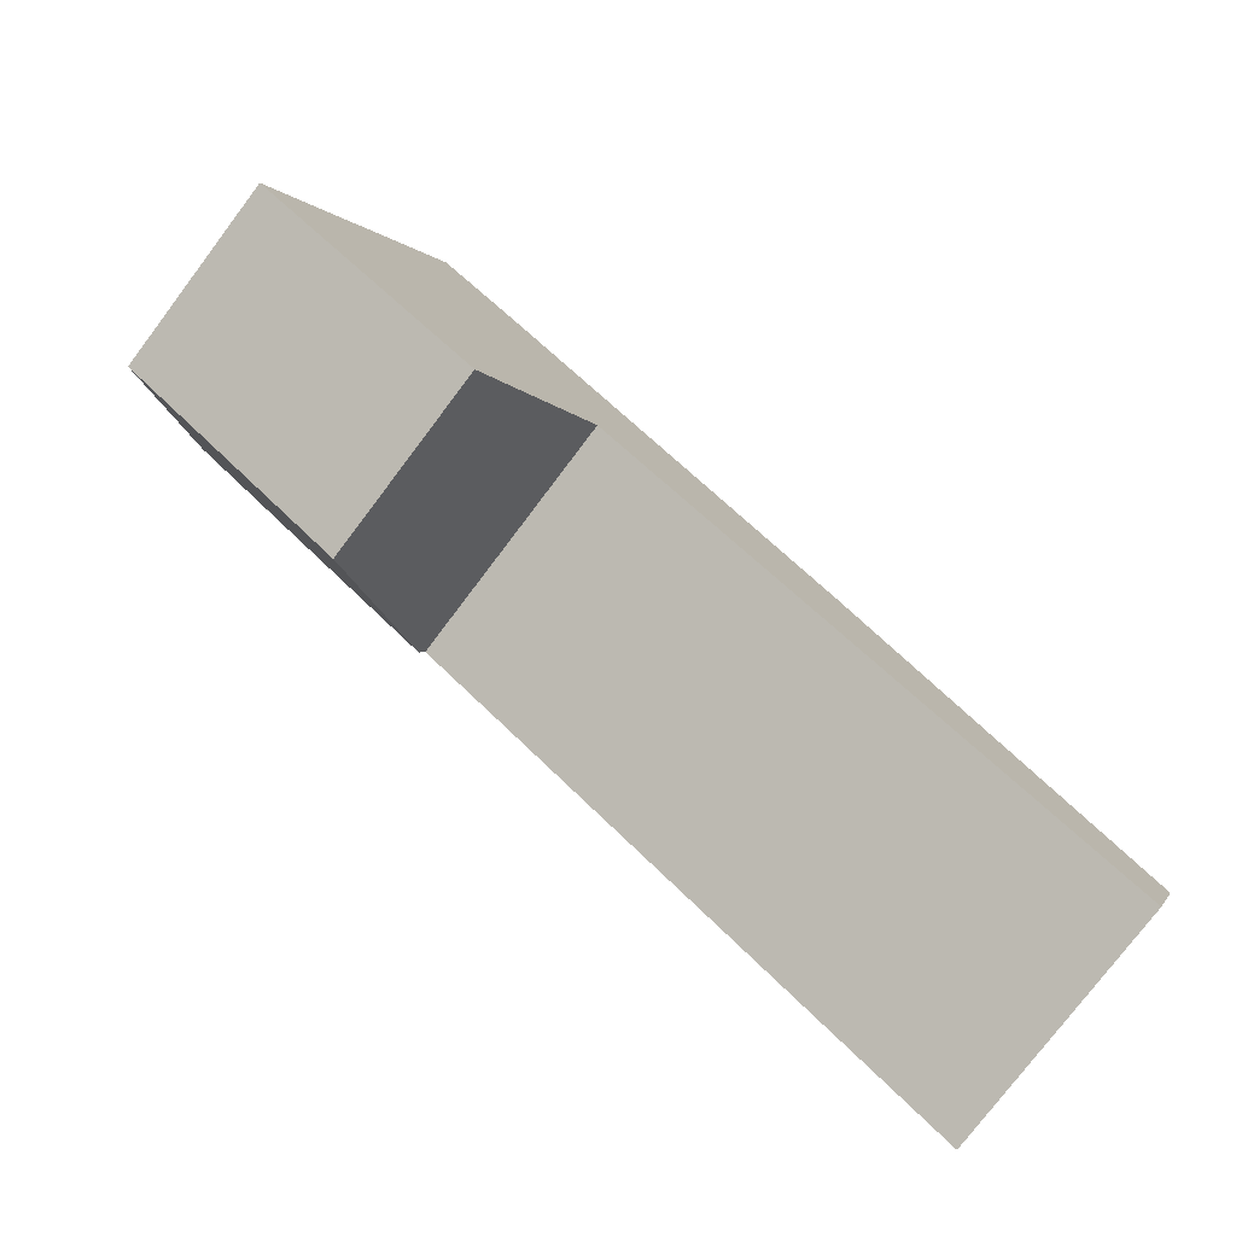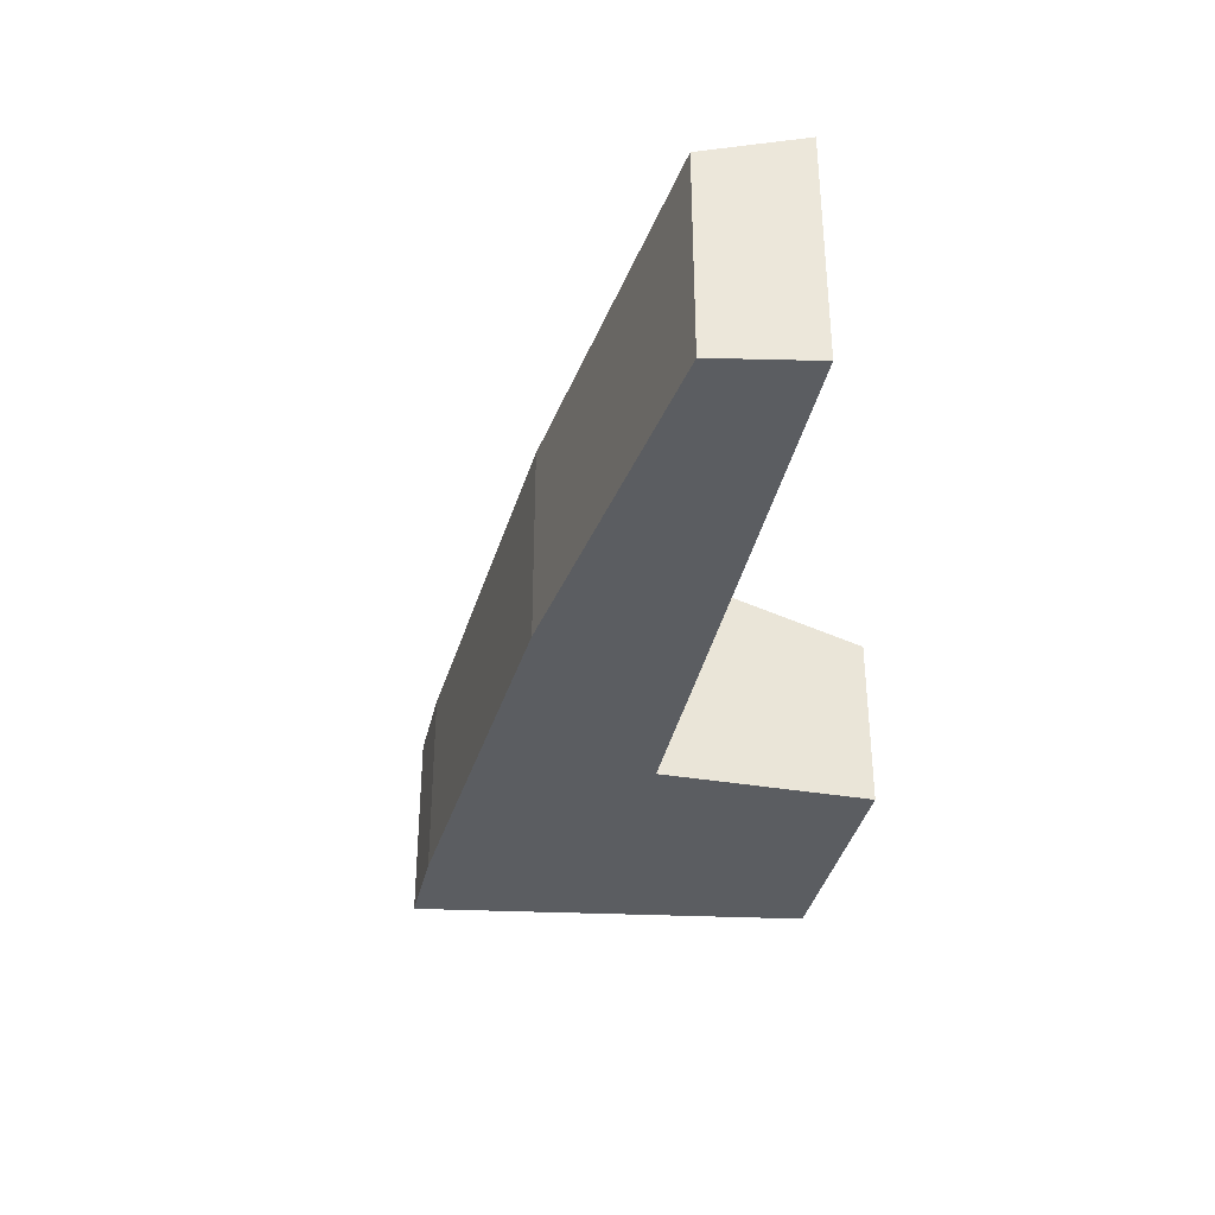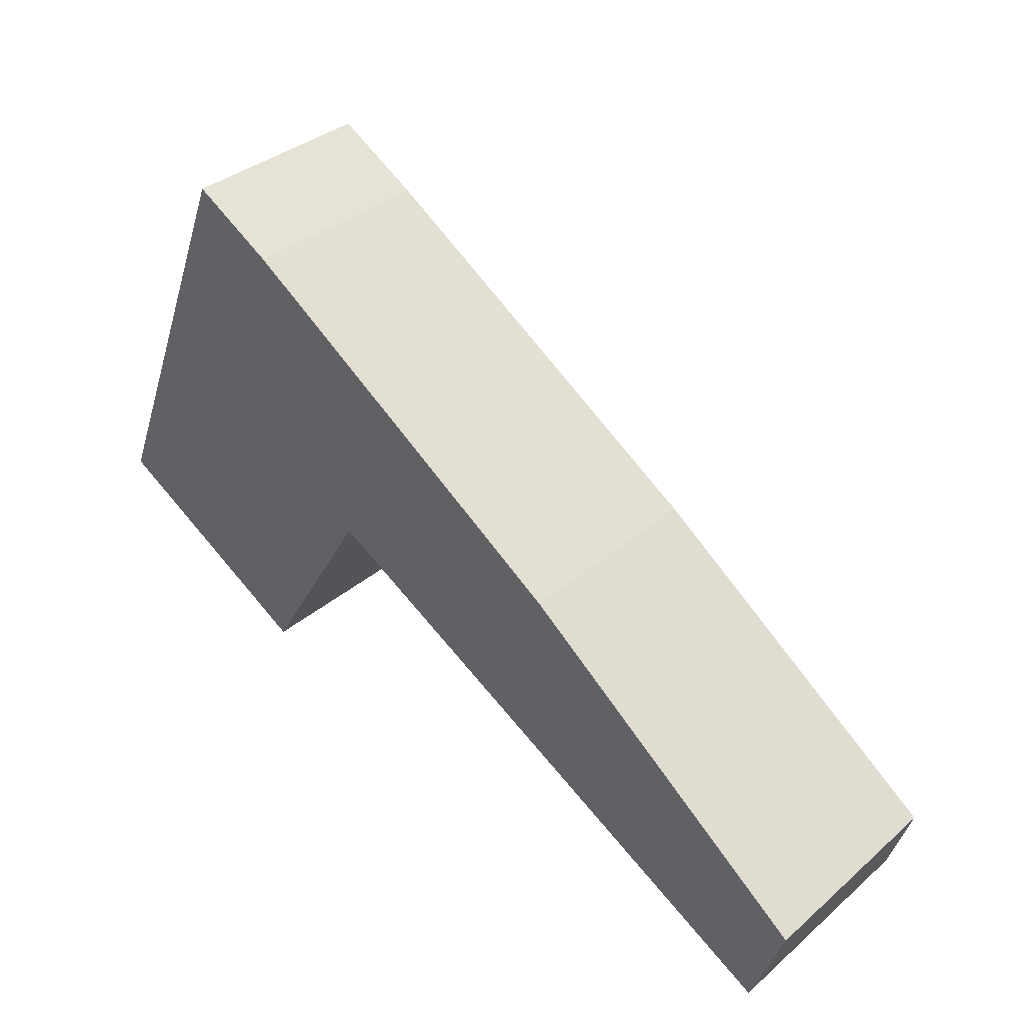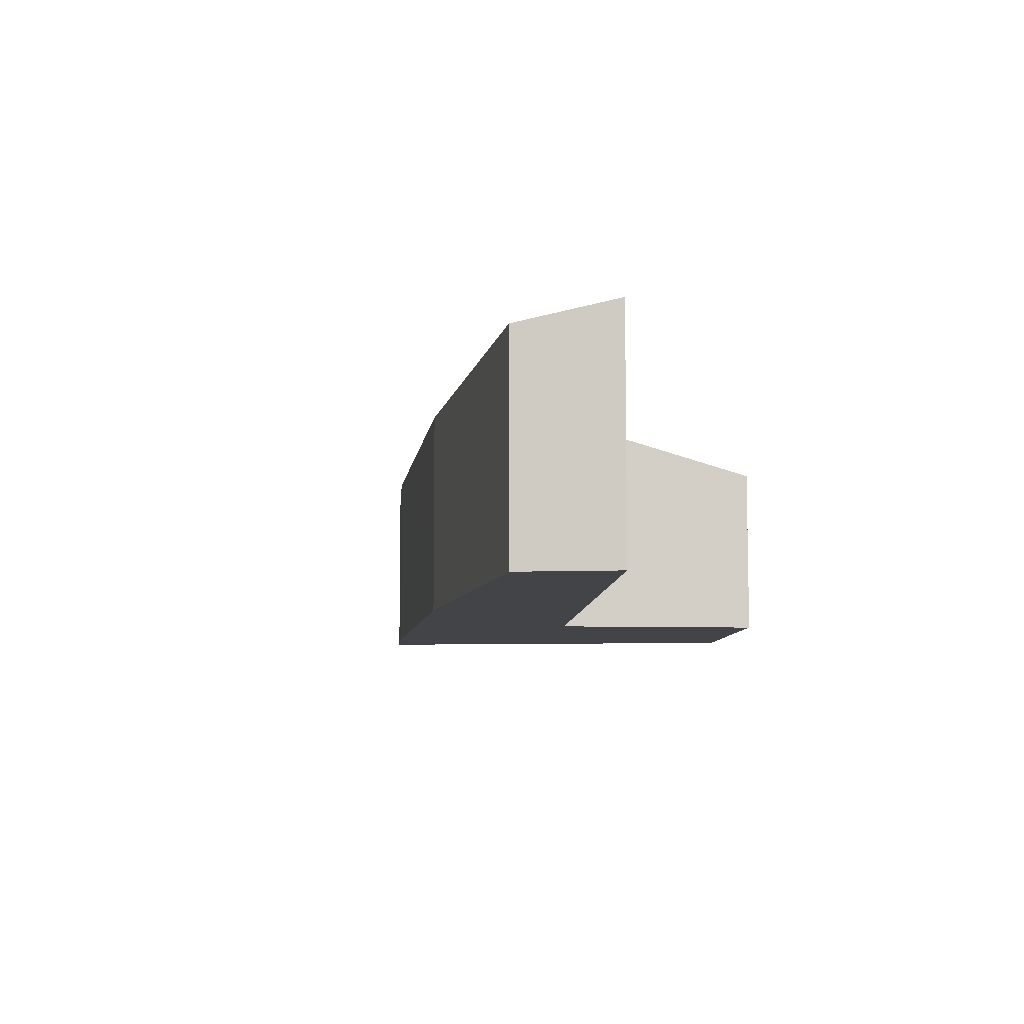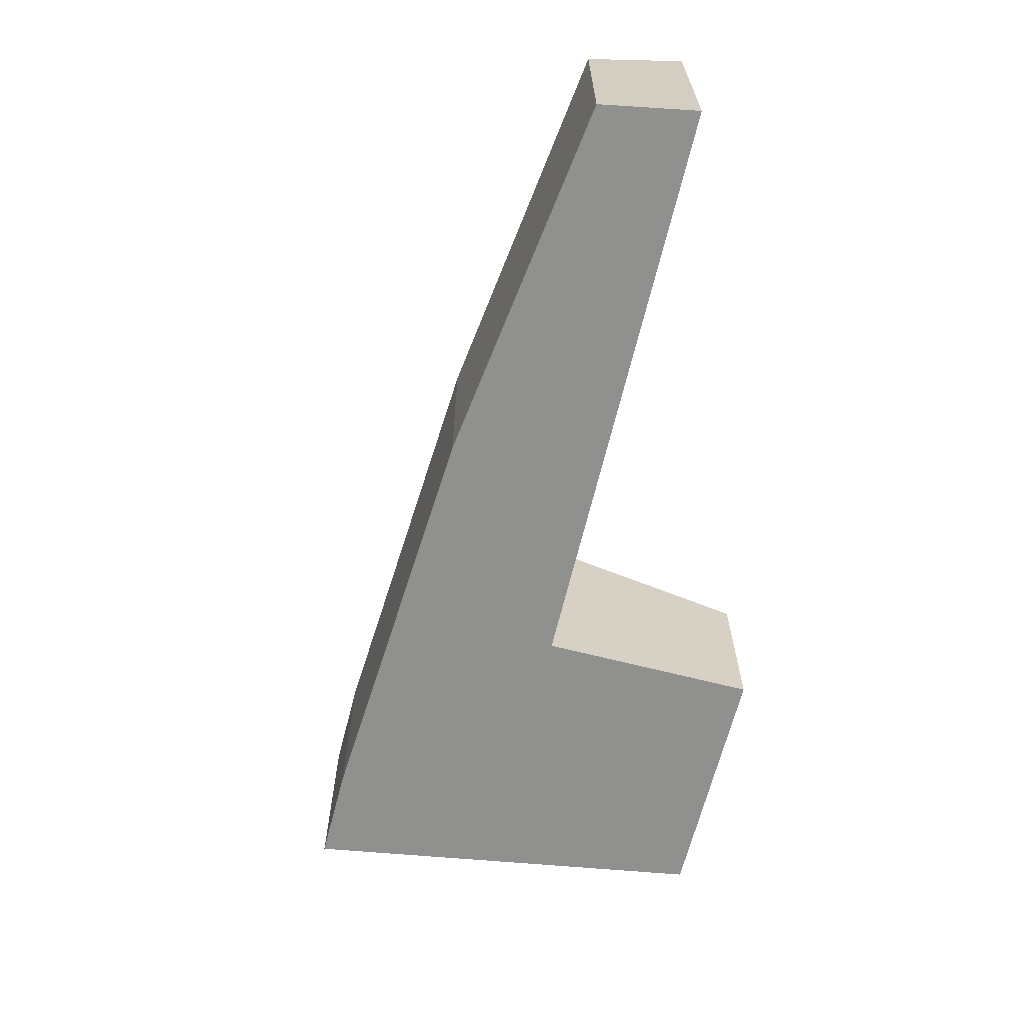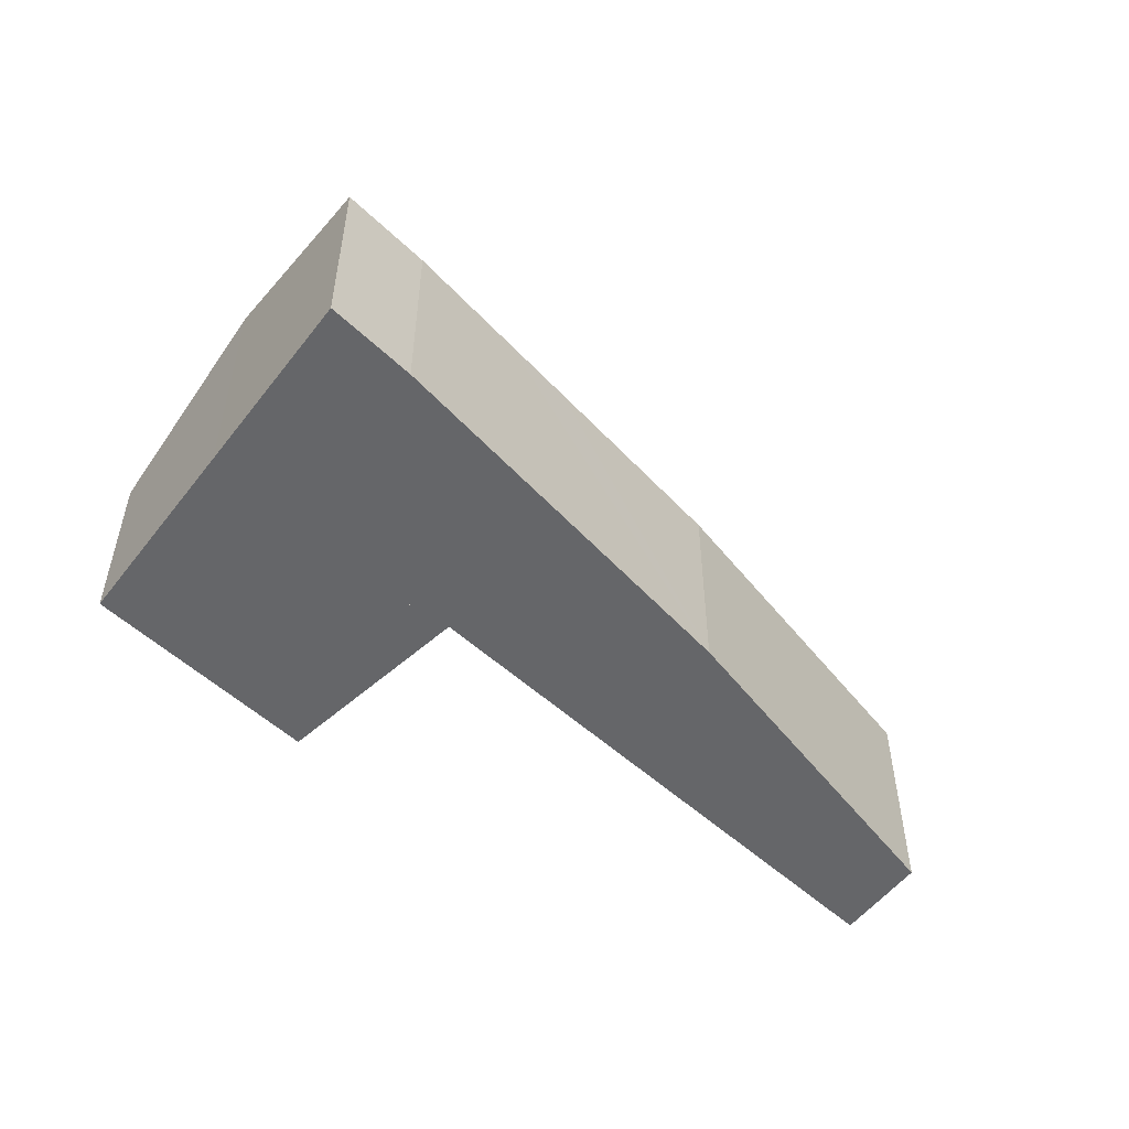
<metadata>
{"format":"obj","ext":"obj","renderer":"f3d","projection":"perspective","resolution":1024,"background":"white","views":[{"elev":-77.8,"azim":-37.1,"up":"+Z"},{"elev":-35.5,"azim":108.2,"up":"+Y"},{"elev":34.9,"azim":41.3,"up":"+Z"},{"elev":-8.0,"azim":116.2,"up":"+Y"},{"elev":-65.5,"azim":106.4,"up":"+Y"},{"elev":-51.9,"azim":-15.2,"up":"+Y"}]}
</metadata>
<code>
v  3.289 2.721 -1.932
v  1.168 3.651 2.982
v  4.938 3.658 0.82
v  0 2.727 1.67e-16
v  1.168 -1.826e-16 2.982
v  0 0 0
v  4.938 -5.021e-17 0.82
v  3.289 1.183e-16 -1.932
v  8.814 3.124 1.435
v  4.989 3.62 0.906
v  6.076 3.073 3.289
v  5.114 3.62 0.834
v  12.86 3.62 -3.607
v  13.39 3.302 -2.165
v  3.489 3.024 5.04
v  2.199 3.054 5.615
v  2.261 3.019 5.774
v  4.938 3.641 0.82
v  5.078 3.054 3.964
v  8.814 -8.787e-17 1.435
v  3.489 -3.086e-16 5.04
v  5.078 -2.427e-16 3.964
v  6.076 -2.014e-16 3.289
v  13.39 1.326e-16 -2.165
v  2.261 -3.536e-16 5.774
v  12.86 2.209e-16 -3.607
v  5.114 -5.107e-17 0.834
v  4.989 -5.548e-17 0.906
v  2.199 -3.438e-16 5.615
g defaultobject
f 1 2 3
f 2 1 4
f 4 5 2
f 5 4 6
f 2 7 3
f 7 2 5
f 7 1 3
f 1 7 8
f 1 6 4
f 6 1 8
f 6 7 5
f 7 6 8
f 9 10 11
f 10 9 12
f 12 9 13
f 13 9 14
f 15 16 17
f 16 15 2
f 2 15 18
f 18 15 19
f 18 19 11
f 18 11 10
f 11 20 9
f 20 11 19
f 20 19 15
f 20 15 21
f 20 21 22
f 20 22 23
f 9 24 14
f 24 9 20
f 17 21 15
f 21 17 25
f 14 26 13
f 26 14 24
f 26 12 13
f 12 26 27
f 12 27 10
f 10 27 28
f 18 5 2
f 5 18 7
f 10 7 18
f 7 10 28
f 5 16 2
f 16 5 17
f 17 5 25
f 25 5 29
f 24 27 26
f 27 24 20
f 27 20 23
f 27 23 28
f 28 5 7
f 5 28 23
f 5 23 22
f 5 22 21
f 5 21 29
f 29 21 25

</code>
